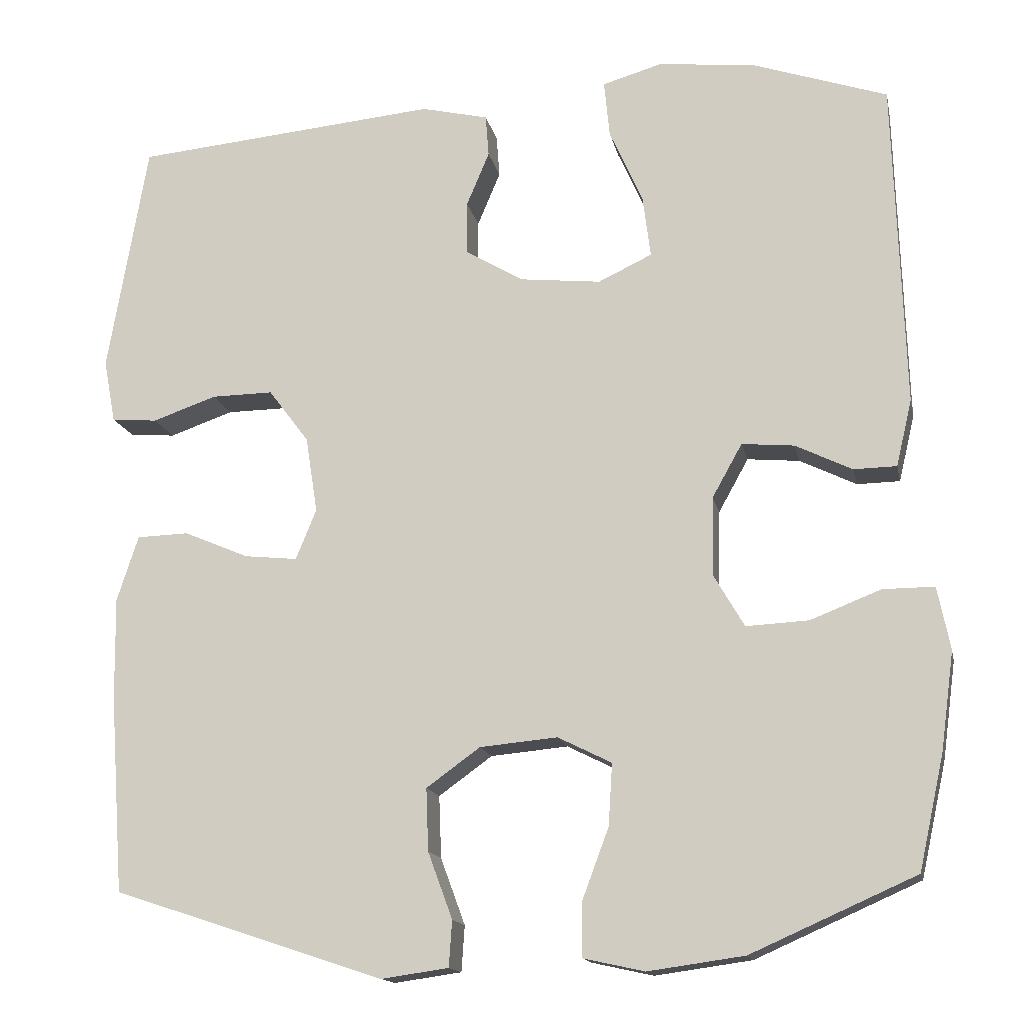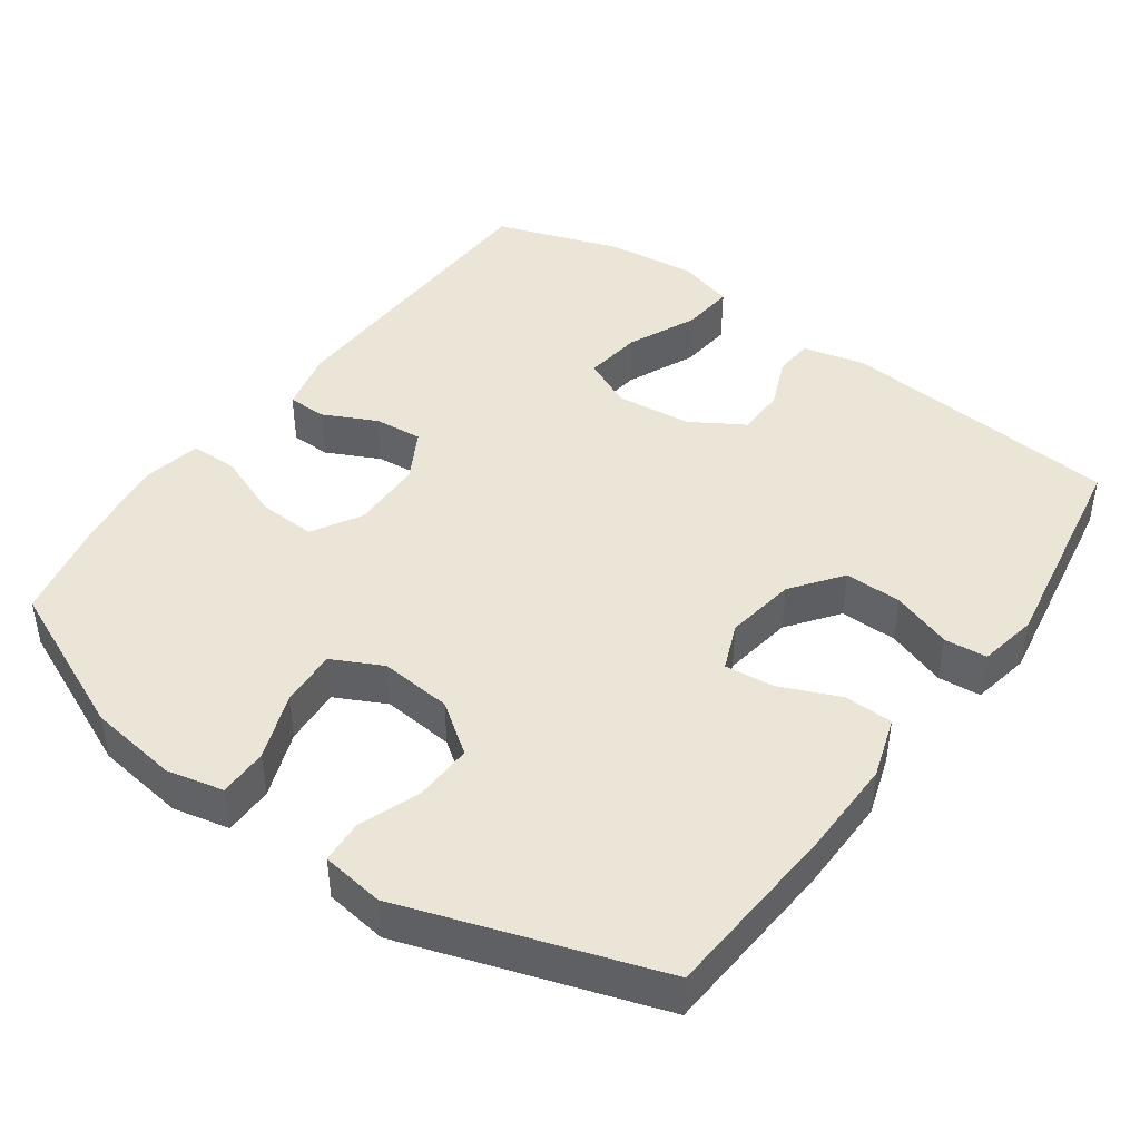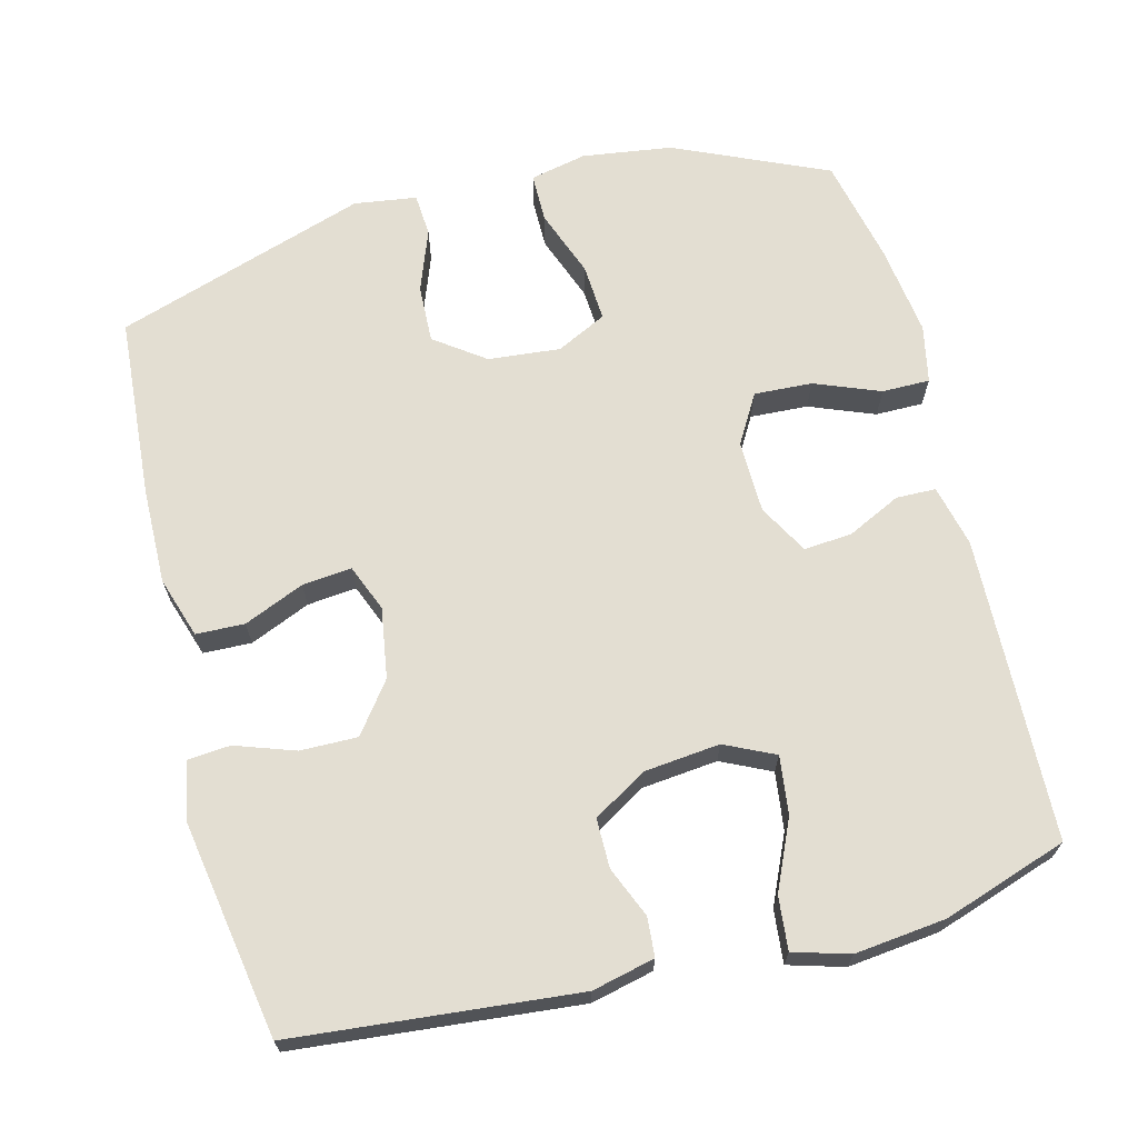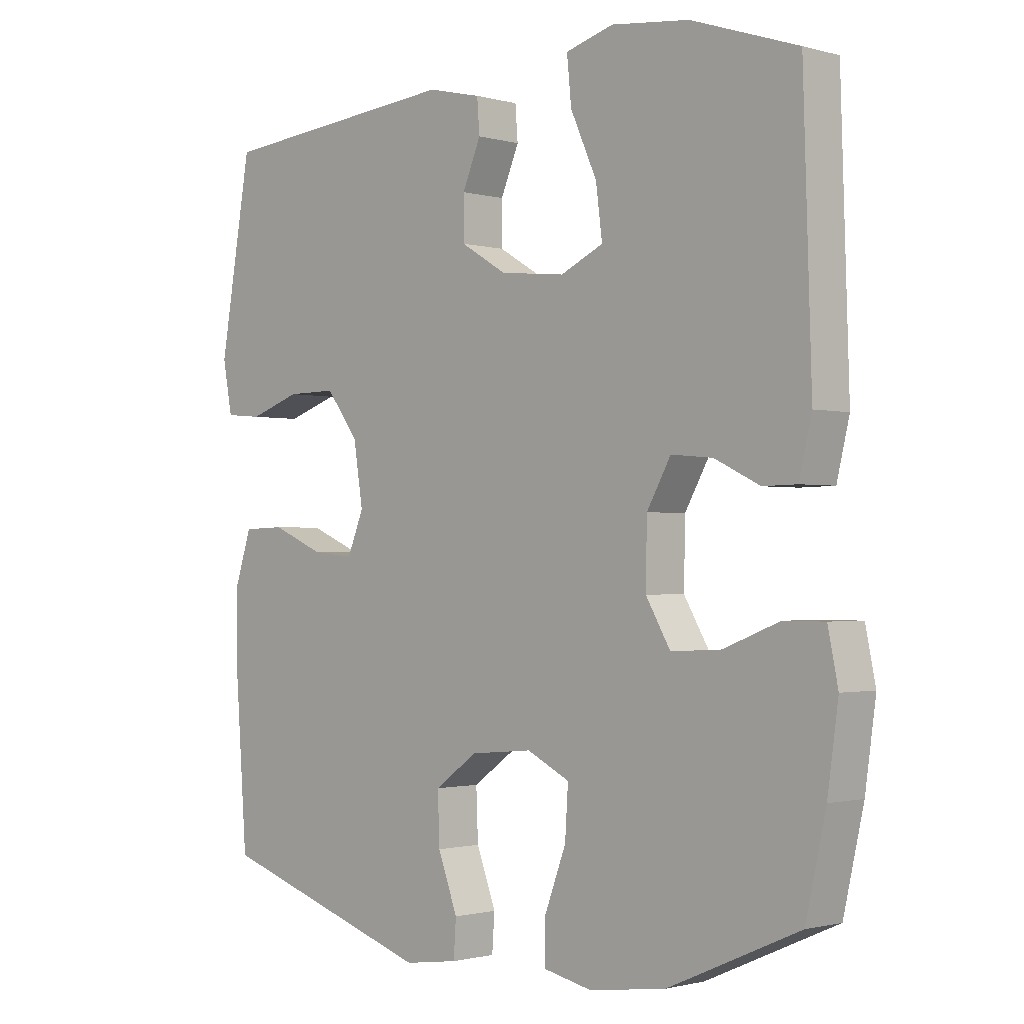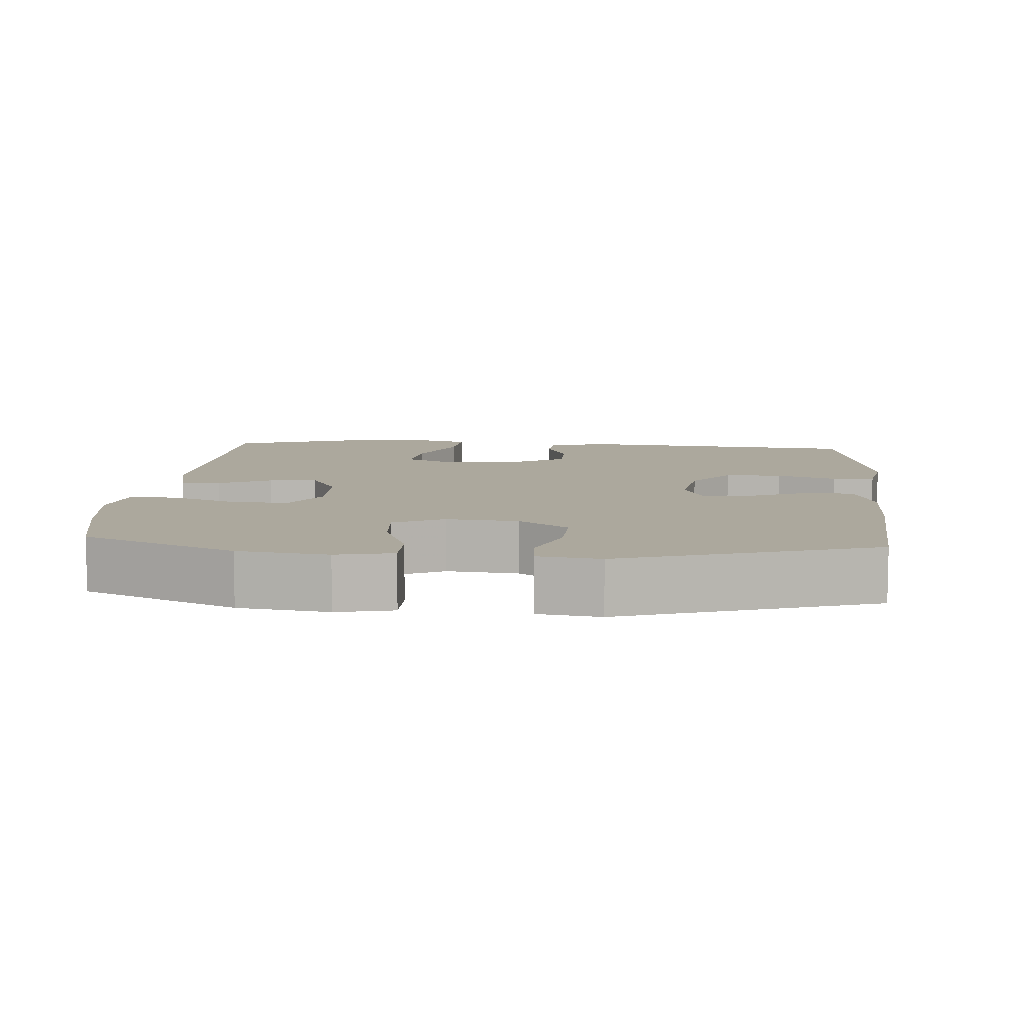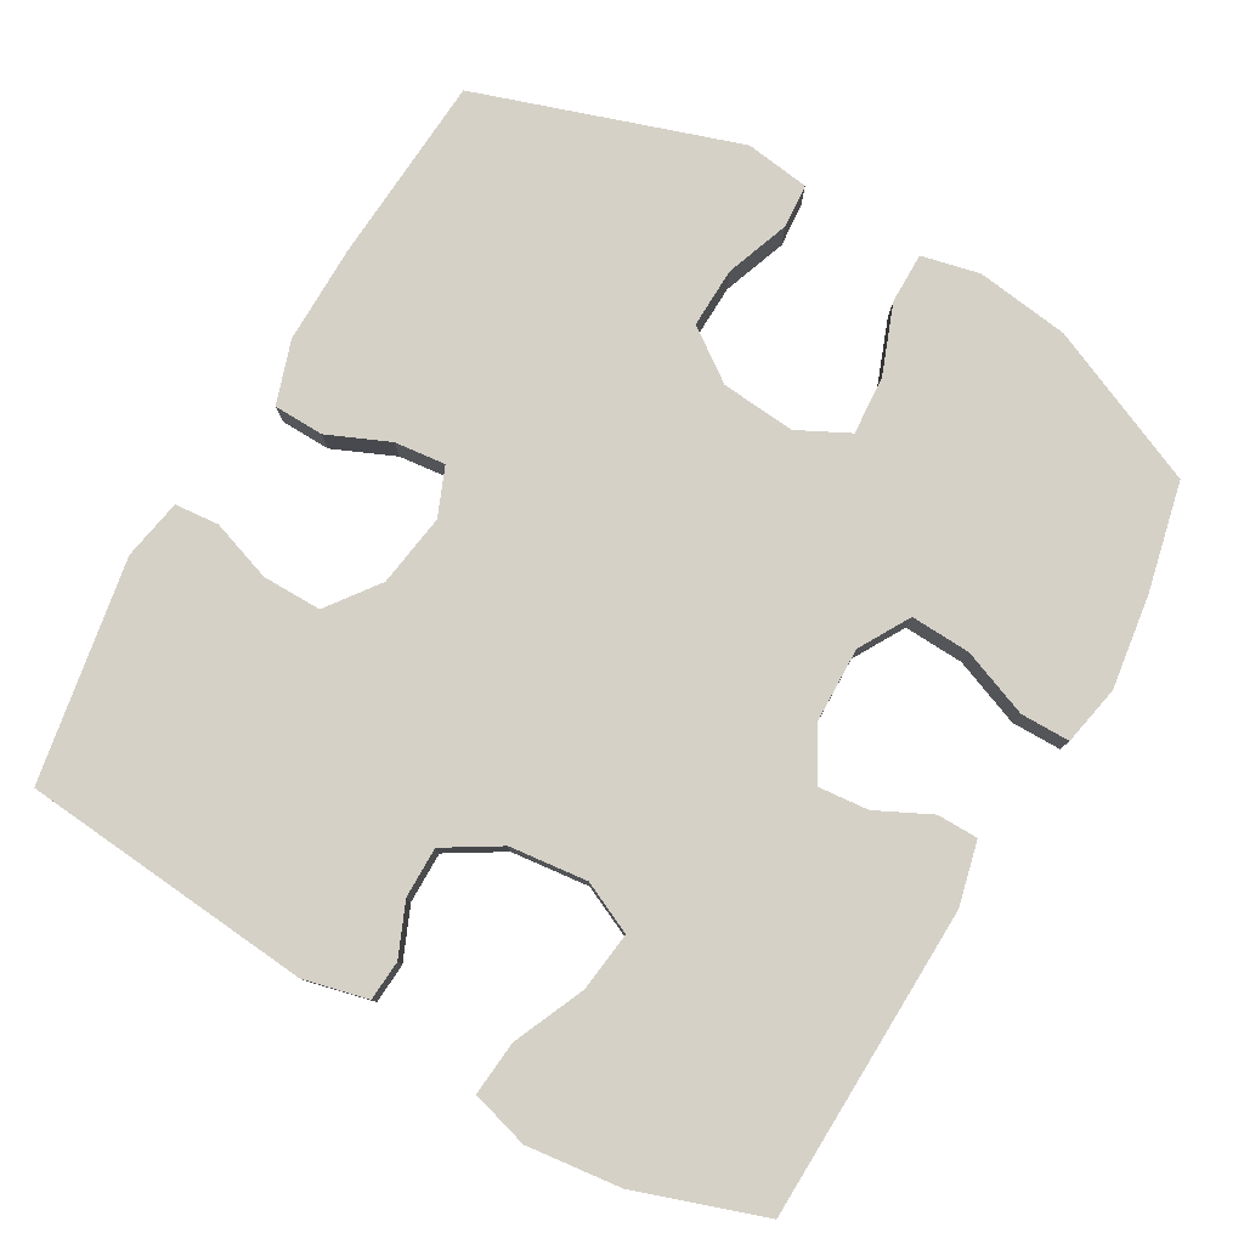
<metadata>
{"format":"obj","ext":"obj","renderer":"f3d","projection":"perspective","resolution":1024,"background":"white","views":[{"elev":-15.0,"azim":11.6,"up":"+Z"},{"elev":44.1,"azim":-144.4,"up":"+Y"},{"elev":67.6,"azim":-14.3,"up":"+Y"},{"elev":-1.3,"azim":44.9,"up":"+Z"},{"elev":8.6,"azim":-175.5,"up":"+Y"},{"elev":79.4,"azim":29.7,"up":"+Y"}]}
</metadata>
<code>
v -0.5 0.07 -0.5
v -0.518 0.07 -0.251
v -0.52 0.07 -0.121
v -0.493 0.07 -0.038
v -0.427 0.07 -0.036
v -0.345 0.07 -0.071
v -0.278 0.07 -0.078
v -0.252 0.07 -0.014
v -0.267 0.07 0.082
v -0.318 0.07 0.15
v -0.396 0.07 0.149
v -0.477 0.07 0.121
v -0.535 0.07 0.126
v -0.55 0.07 0.206
v -0.5 0.07 0.5
v -0.114 0.07 0.536
v -0.029 0.07 0.516
v -0.025 0.07 0.463
v -0.054 0.07 0.394
v -0.054 0.07 0.327
v 0.019 0.07 0.283
v 0.122 0.07 0.272
v 0.19 0.07 0.304
v 0.18 0.07 0.383
v 0.138 0.07 0.477
v 0.131 0.07 0.549
v 0.207 0.07 0.571
v 0.331 0.07 0.557
v 0.5 0.07 0.5
v 0.513 0.07 0.086
v 0.493 0.07 0.002
v 0.439 0.07 0.001
v 0.367 0.07 0.036
v 0.301 0.07 0.042
v 0.263 0.07 -0.026
v 0.261 0.07 -0.125
v 0.3 0.07 -0.192
v 0.379 0.07 -0.188
v 0.468 0.07 -0.153
v 0.533 0.07 -0.153
v 0.549 0.07 -0.232
v 0.532 0.07 -0.356
v 0.5 0.07 -0.5
v 0.292 0.07 -0.592
v 0.17 0.07 -0.609
v 0.093 0.07 -0.592
v 0.093 0.07 -0.525
v 0.127 0.07 -0.434
v 0.132 0.07 -0.356
v 0.064 0.07 -0.322
v -0.034 0.07 -0.331
v -0.102 0.07 -0.38
v -0.099 0.07 -0.459
v -0.068 0.07 -0.543
v -0.072 0.07 -0.601
v -0.157 0.07 -0.613
v -0.5 0 -0.5
v -0.518 0 -0.251
v -0.52 0 -0.121
v -0.493 0 -0.038
v -0.427 0 -0.036
v -0.345 0 -0.071
v -0.278 0 -0.078
v -0.252 0 -0.014
v -0.267 0 0.082
v -0.318 0 0.15
v -0.396 0 0.149
v -0.477 0 0.121
v -0.535 0 0.126
v -0.55 0 0.206
v -0.5 0 0.5
v -0.114 0 0.536
v -0.029 0 0.516
v -0.025 0 0.463
v -0.054 0 0.394
v -0.054 0 0.327
v 0.019 0 0.283
v 0.122 0 0.272
v 0.19 0 0.304
v 0.18 0 0.383
v 0.138 0 0.477
v 0.131 0 0.549
v 0.207 0 0.571
v 0.331 0 0.557
v 0.5 0 0.5
v 0.513 0 0.086
v 0.493 0 0.002
v 0.439 0 0.001
v 0.367 0 0.036
v 0.301 0 0.042
v 0.263 0 -0.026
v 0.261 0 -0.125
v 0.3 0 -0.192
v 0.379 0 -0.188
v 0.468 0 -0.153
v 0.533 0 -0.153
v 0.549 0 -0.232
v 0.532 0 -0.356
v 0.5 0 -0.5
v 0.292 0 -0.592
v 0.17 0 -0.609
v 0.093 0 -0.592
v 0.093 0 -0.525
v 0.127 0 -0.434
v 0.132 0 -0.356
v 0.064 0 -0.322
v -0.034 0 -0.331
v -0.102 0 -0.38
v -0.099 0 -0.459
v -0.068 0 -0.543
v -0.072 0 -0.601
v -0.157 0 -0.613
f 53 54 55 56
f 52 53 56 1
f 51 52 1 2
f 50 51 2 3
f 45 46 47 48
f 45 48 49
f 44 45 49
f 43 44 49
f 42 43 49 50
f 38 39 40 41
f 37 38 41 42
f 30 31 32 33
f 30 33 34
f 29 30 34
f 28 29 34 35
f 24 25 26 27
f 23 24 27 28
f 16 17 18 19
f 16 19 20
f 15 16 20
f 14 15 20 21
f 11 12 13 14
f 10 11 14 21
f 3 4 5 6
f 3 6 7
f 37 42 50 3
f 23 28 35
f 22 23 35 36
f 9 10 21 22
f 8 9 22 36
f 7 8 36 37
f 3 7 37
f 112 111 110 109
f 57 112 109 108
f 58 57 108 107
f 59 58 107 106
f 104 103 102 101
f 105 104 101
f 105 101 100
f 105 100 99
f 106 105 99 98
f 97 96 95 94
f 98 97 94 93
f 89 88 87 86
f 90 89 86
f 90 86 85
f 91 90 85 84
f 83 82 81 80
f 84 83 80 79
f 75 74 73 72
f 76 75 72
f 76 72 71
f 77 76 71 70
f 70 69 68 67
f 77 70 67 66
f 62 61 60 59
f 63 62 59
f 59 106 98 93
f 91 84 79
f 92 91 79 78
f 78 77 66 65
f 92 78 65 64
f 93 92 64 63
f 93 63 59
f 1 57 58 2
f 2 58 59 3
f 3 59 60 4
f 4 60 61 5
f 5 61 62 6
f 6 62 63 7
f 7 63 64 8
f 8 64 65 9
f 9 65 66 10
f 10 66 67 11
f 11 67 68 12
f 12 68 69 13
f 13 69 70 14
f 14 70 71 15
f 15 71 72 16
f 16 72 73 17
f 17 73 74 18
f 18 74 75 19
f 19 75 76 20
f 20 76 77 21
f 21 77 78 22
f 22 78 79 23
f 23 79 80 24
f 24 80 81 25
f 25 81 82 26
f 26 82 83 27
f 27 83 84 28
f 28 84 85 29
f 29 85 86 30
f 30 86 87 31
f 31 87 88 32
f 32 88 89 33
f 33 89 90 34
f 34 90 91 35
f 35 91 92 36
f 36 92 93 37
f 37 93 94 38
f 38 94 95 39
f 39 95 96 40
f 40 96 97 41
f 41 97 98 42
f 42 98 99 43
f 43 99 100 44
f 44 100 101 45
f 45 101 102 46
f 46 102 103 47
f 47 103 104 48
f 48 104 105 49
f 49 105 106 50
f 50 106 107 51
f 51 107 108 52
f 52 108 109 53
f 53 109 110 54
f 54 110 111 55
f 55 111 112 56
f 56 112 57 1

</code>
